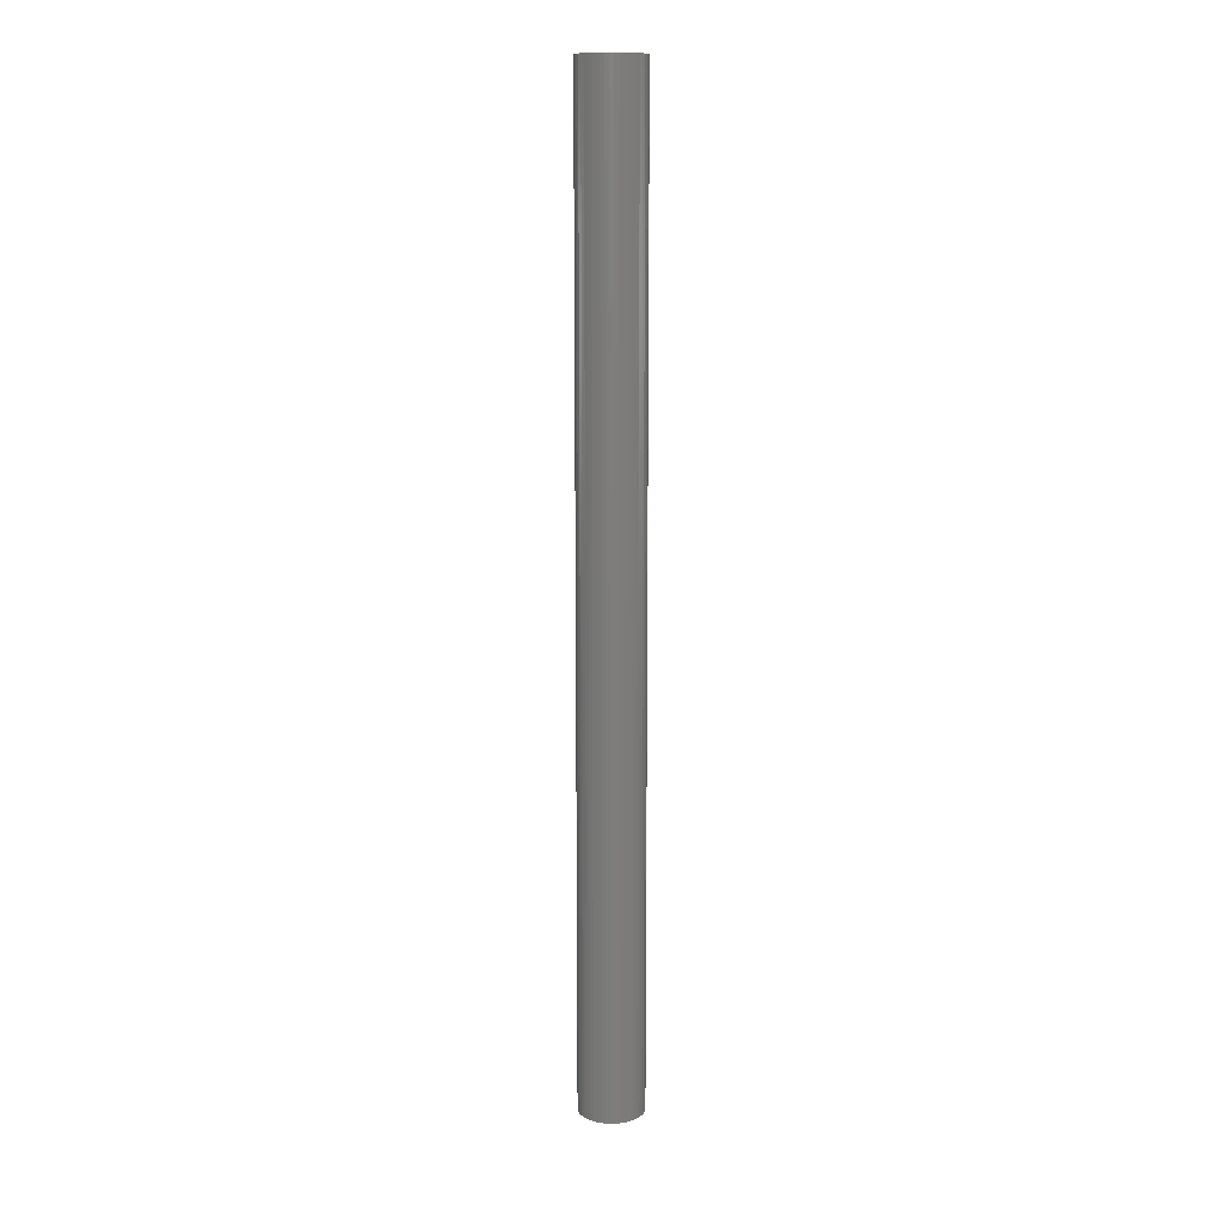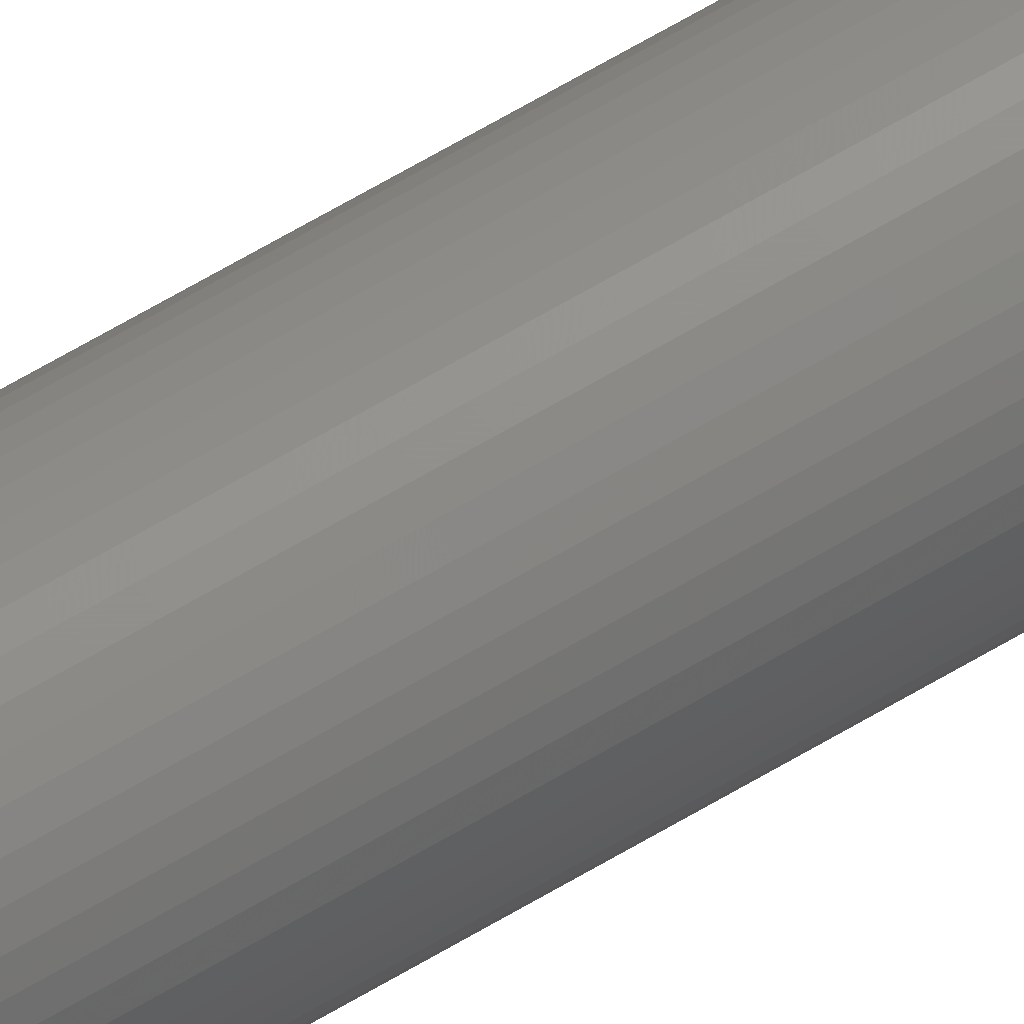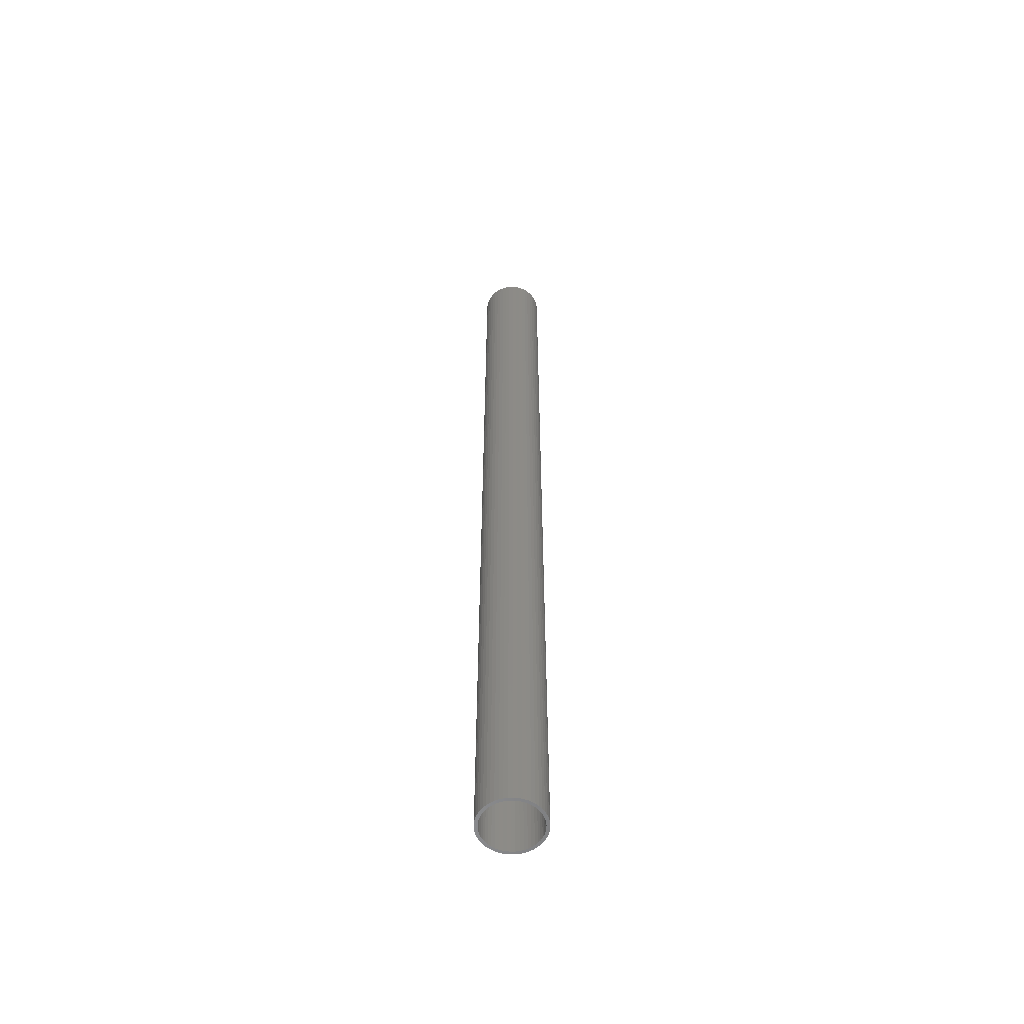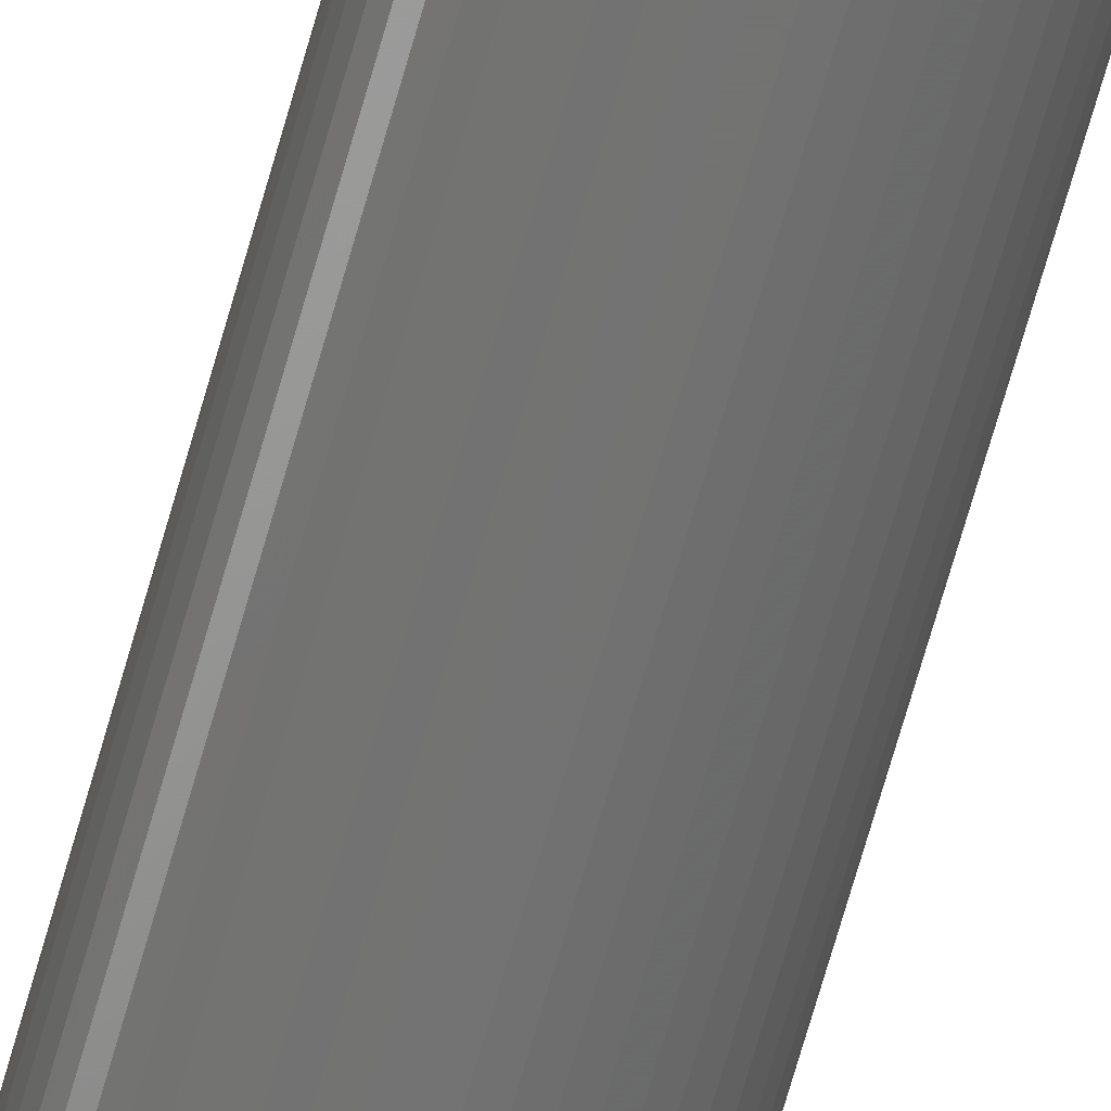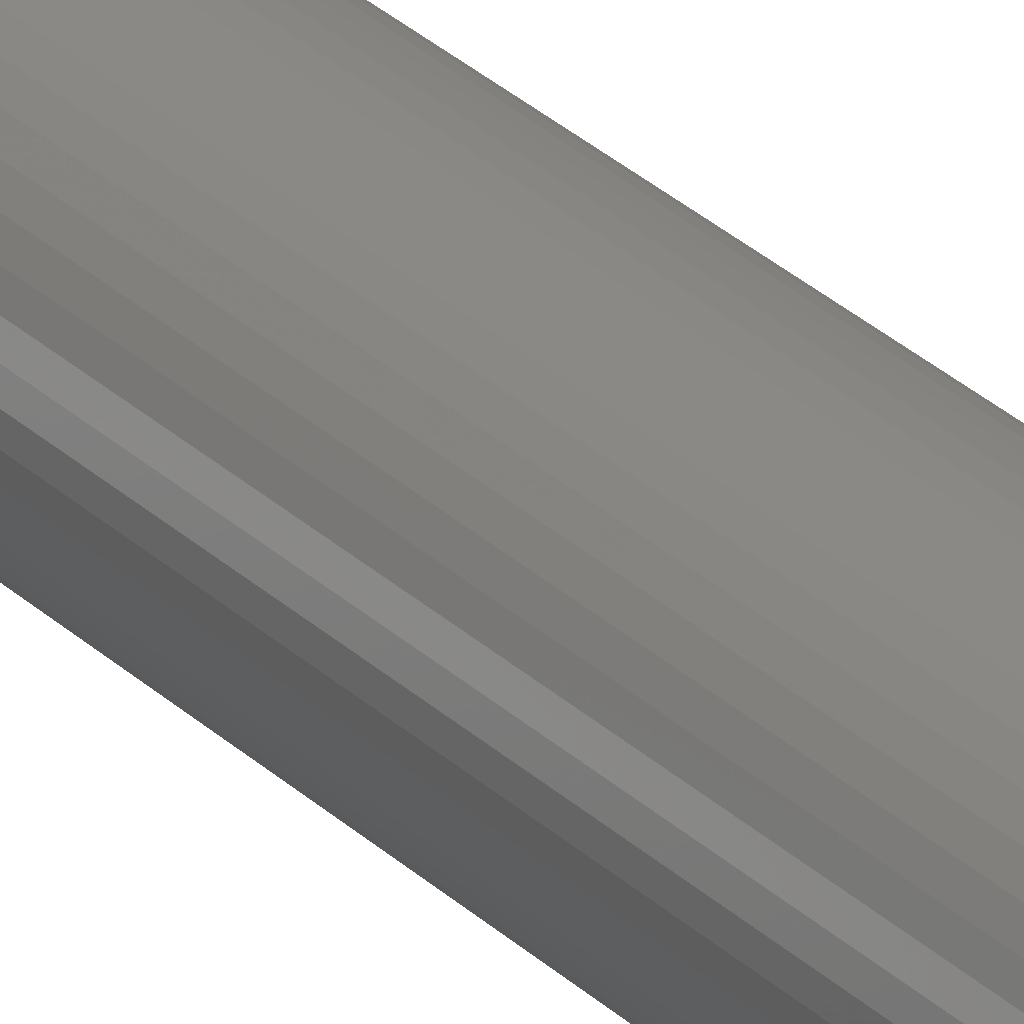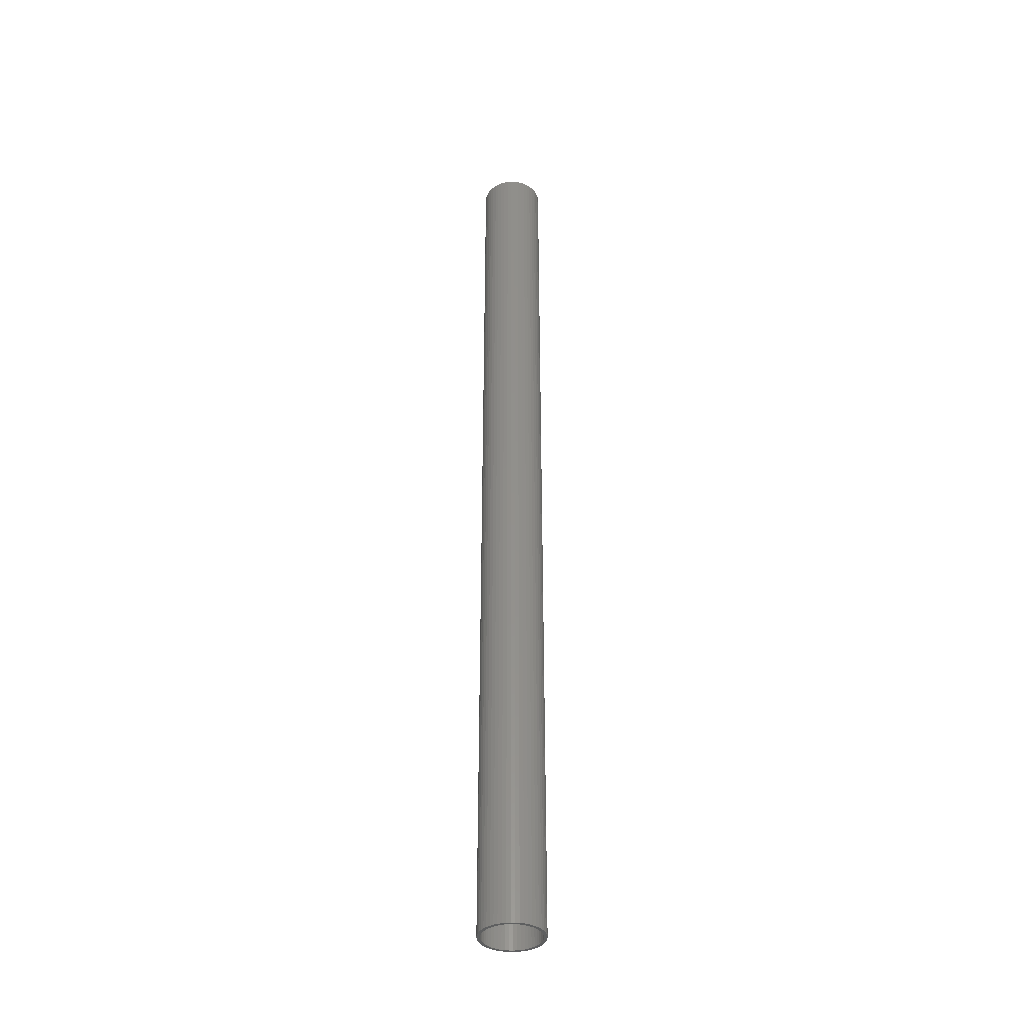
<metadata>
{"format":"stl","ext":"stl","renderer":"f3d","projection":"perspective","resolution":1024,"background":"white","views":[{"elev":13.0,"azim":-108.8,"up":"+Z"},{"elev":72.1,"azim":-119.8,"up":"+Y"},{"elev":-56.9,"azim":-26.6,"up":"+Z"},{"elev":-64.8,"azim":-15.3,"up":"+Y"},{"elev":26.5,"azim":-33.6,"up":"+Y"},{"elev":-37.3,"azim":128.1,"up":"+Z"}]}
</metadata>
<code>
# stl→obj: 200 verts, 400 faces
v 2 0 30
v 1.984 0.2507 -30
v 1.984 0.2507 30
v 2 0 -30
v -2 0 -30
v -1.984 0.2507 30
v -1.984 0.2507 -30
v -2 0 30
v 0.1256 1.996 -30
v -0.1256 1.996 30
v 0.1256 1.996 30
v -0.1256 1.996 -30
v -0.1256 -1.996 -30
v 0.1256 -1.996 30
v -0.1256 -1.996 30
v 0.1256 -1.996 -30
v 1.458 1.369 -30
v 1.275 1.541 30
v 1.458 1.369 30
v 1.275 1.541 -30
v -1.275 1.541 -30
v -1.458 1.369 30
v -1.275 1.541 30
v -1.458 1.369 -30
v -0.618 1.902 -30
v -0.8516 1.81 30
v -0.618 1.902 30
v -0.8516 1.81 -30
v 1.86 0.7362 30
v 1.753 0.9635 -30
v 1.753 0.9635 30
v 1.86 0.7362 -30
v 1.937 0.4974 -30
v 1.937 0.4974 30
v 0.8516 1.81 -30
v 0.618 1.902 30
v 0.8516 1.81 30
v 0.618 1.902 -30
v 1.072 1.689 30
v 1.072 1.689 -30
v -1.86 0.7362 -30
v -1.753 0.9635 30
v -1.753 0.9635 -30
v -1.86 0.7362 30
v -1.937 0.4974 -30
v -1.937 0.4974 30
v -1.072 1.689 30
v -1.072 1.689 -30
v -0.3748 1.965 -30
v -0.3748 1.965 30
v 0.3748 -1.965 30
v 0.3748 -1.965 -30
v 0.618 -1.902 -30
v 0.8516 -1.81 30
v 0.618 -1.902 30
v 0.8516 -1.81 -30
v 1.618 1.176 30
v 1.618 1.176 -30
v 0.3748 1.965 30
v 0.3748 1.965 -30
v -1.618 1.176 30
v -1.618 1.176 -30
v 1.8 0 30
v 1.786 0.2256 30
v 1.984 -0.2507 30
v 1.743 0.4476 30
v 1.786 -0.2256 30
v 1.937 -0.4974 30
v 1.674 0.6626 30
v 1.577 0.8672 30
v 1.456 1.058 30
v 1.312 1.232 30
v 1.147 1.387 30
v 0.9645 1.52 30
v 0.7664 1.629 30
v 0.5562 1.712 30
v 0.3373 1.768 30
v 0.113 1.796 30
v -0.113 1.796 30
v -0.3373 1.768 30
v -0.5562 1.712 30
v -0.7664 1.629 30
v -0.9645 1.52 30
v -1.147 1.387 30
v -1.312 1.232 30
v -1.456 1.058 30
v -1.577 0.8672 30
v -1.674 0.6626 30
v -1.743 0.4476 30
v -1.786 0.2256 30
v 1.743 -0.4476 30
v 1.86 -0.7362 30
v 1.674 -0.6626 30
v 1.753 -0.9635 30
v 1.577 -0.8672 30
v 1.618 -1.176 30
v 1.456 -1.058 30
v 1.458 -1.369 30
v 1.312 -1.232 30
v 1.275 -1.541 30
v 1.147 -1.387 30
v 1.072 -1.689 30
v 0.9645 -1.52 30
v 0.7664 -1.629 30
v 0.5562 -1.712 30
v 0.3373 -1.768 30
v 0.113 -1.796 30
v -0.113 -1.796 30
v -0.3373 -1.768 30
v -0.3748 -1.965 30
v -0.5562 -1.712 30
v -0.618 -1.902 30
v -0.7664 -1.629 30
v -0.8516 -1.81 30
v -0.9645 -1.52 30
v -1.072 -1.689 30
v -1.147 -1.387 30
v -1.275 -1.541 30
v -1.312 -1.232 30
v -1.458 -1.369 30
v -1.456 -1.058 30
v -1.618 -1.176 30
v -1.577 -0.8672 30
v -1.753 -0.9635 30
v -1.674 -0.6626 30
v -1.86 -0.7362 30
v -1.743 -0.4476 30
v -1.937 -0.4974 30
v -1.786 -0.2256 30
v -1.984 -0.2507 30
v -1.8 0 30
v 1.984 -0.2507 -30
v 1.937 -0.4974 -30
v -1.458 -1.369 -30
v -1.275 -1.541 -30
v -1.753 -0.9635 -30
v -1.86 -0.7362 -30
v -1.618 -1.176 -30
v 1.8 0 -30
v 1.786 -0.2256 -30
v 1.743 -0.4476 -30
v 1.86 -0.7362 -30
v 1.786 0.2256 -30
v 1.674 -0.6626 -30
v 1.753 -0.9635 -30
v 1.577 -0.8672 -30
v 1.618 -1.176 -30
v 1.456 -1.058 -30
v 1.458 -1.369 -30
v 1.312 -1.232 -30
v 1.275 -1.541 -30
v 1.147 -1.387 -30
v 1.072 -1.689 -30
v 0.9645 -1.52 -30
v 0.7664 -1.629 -30
v 0.5562 -1.712 -30
v 0.3373 -1.768 -30
v 0.113 -1.796 -30
v -0.113 -1.796 -30
v -0.3373 -1.768 -30
v -0.3748 -1.965 -30
v -0.5562 -1.712 -30
v -0.618 -1.902 -30
v -0.7664 -1.629 -30
v -0.8516 -1.81 -30
v -0.9645 -1.52 -30
v -1.072 -1.689 -30
v -1.147 -1.387 -30
v -1.312 -1.232 -30
v -1.456 -1.058 -30
v -1.577 -0.8672 -30
v -1.674 -0.6626 -30
v -1.743 -0.4476 -30
v -1.937 -0.4974 -30
v -1.786 -0.2256 -30
v 1.743 0.4476 -30
v 1.674 0.6626 -30
v 1.577 0.8672 -30
v 1.456 1.058 -30
v 1.312 1.232 -30
v 1.147 1.387 -30
v 0.9645 1.52 -30
v 0.7664 1.629 -30
v 0.5562 1.712 -30
v 0.3373 1.768 -30
v 0.113 1.796 -30
v -0.113 1.796 -30
v -0.3373 1.768 -30
v -0.5562 1.712 -30
v -0.7664 1.629 -30
v -0.9645 1.52 -30
v -1.147 1.387 -30
v -1.312 1.232 -30
v -1.456 1.058 -30
v -1.577 0.8672 -30
v -1.674 0.6626 -30
v -1.743 0.4476 -30
v -1.786 0.2256 -30
v -1.8 0 -30
v -1.984 -0.2507 -30
f 1 2 3
f 2 1 4
f 5 6 7
f 6 5 8
f 9 10 11
f 10 9 12
f 13 14 15
f 14 13 16
f 17 18 19
f 18 17 20
f 21 22 23
f 22 21 24
f 25 26 27
f 26 25 28
f 29 30 31
f 30 29 32
f 3 33 34
f 33 3 2
f 35 36 37
f 36 35 38
f 20 39 18
f 39 20 40
f 41 42 43
f 42 41 44
f 45 44 41
f 44 45 46
f 28 47 26
f 47 28 48
f 49 27 50
f 27 49 25
f 16 51 14
f 51 16 52
f 53 54 55
f 54 53 56
f 34 32 29
f 32 34 33
f 57 17 19
f 17 57 58
f 31 58 57
f 58 31 30
f 38 59 36
f 59 38 60
f 60 11 59
f 11 60 9
f 40 37 39
f 37 40 35
f 43 61 62
f 61 43 42
f 62 22 24
f 22 62 61
f 7 46 45
f 46 7 6
f 63 1 3
f 64 3 34
f 1 63 65
f 66 34 29
f 67 65 63
f 65 67 68
f 3 64 63
f 69 29 31
f 34 66 64
f 29 69 66
f 70 31 57
f 31 70 69
f 71 57 19
f 57 71 70
f 19 72 71
f 18 72 19
f 18 73 72
f 39 73 18
f 39 74 73
f 37 74 39
f 37 75 74
f 36 75 37
f 36 76 75
f 59 76 36
f 59 77 76
f 11 77 59
f 11 78 77
f 11 79 78
f 10 79 11
f 10 80 79
f 50 80 10
f 50 81 80
f 27 81 50
f 27 82 81
f 26 82 27
f 26 83 82
f 47 83 26
f 47 84 83
f 23 84 47
f 23 85 84
f 22 85 23
f 85 22 86
f 61 86 22
f 86 61 87
f 42 87 61
f 87 42 88
f 44 88 42
f 88 44 89
f 46 89 44
f 89 46 90
f 91 68 67
f 68 91 92
f 93 92 91
f 92 93 94
f 95 94 93
f 94 95 96
f 97 96 95
f 96 97 98
f 99 98 97
f 99 100 98
f 101 100 99
f 101 102 100
f 103 102 101
f 103 54 102
f 104 54 103
f 104 55 54
f 105 55 104
f 105 51 55
f 106 51 105
f 106 14 51
f 107 14 106
f 108 14 107
f 108 15 14
f 109 15 108
f 109 110 15
f 111 110 109
f 111 112 110
f 113 112 111
f 113 114 112
f 115 114 113
f 115 116 114
f 117 116 115
f 117 118 116
f 119 118 117
f 120 119 121
f 119 120 118
f 122 121 123
f 121 122 120
f 124 123 125
f 126 125 127
f 123 124 122
f 128 127 129
f 130 129 131
f 6 90 46
f 125 126 124
f 90 6 131
f 127 128 126
f 8 131 6
f 129 130 128
f 131 8 130
f 48 23 47
f 23 48 21
f 12 50 10
f 50 12 49
f 65 4 1
f 4 65 132
f 68 132 65
f 132 68 133
f 134 118 120
f 118 134 135
f 136 126 137
f 126 136 124
f 138 124 136
f 124 138 122
f 139 4 132
f 140 132 133
f 4 139 2
f 141 133 142
f 143 2 139
f 2 143 33
f 132 140 139
f 144 142 145
f 133 141 140
f 142 144 141
f 146 145 147
f 145 146 144
f 148 147 149
f 147 148 146
f 149 150 148
f 151 150 149
f 151 152 150
f 153 152 151
f 153 154 152
f 56 154 153
f 56 155 154
f 53 155 56
f 53 156 155
f 52 156 53
f 52 157 156
f 16 157 52
f 16 158 157
f 16 159 158
f 13 159 16
f 13 160 159
f 161 160 13
f 161 162 160
f 163 162 161
f 163 164 162
f 165 164 163
f 165 166 164
f 167 166 165
f 167 168 166
f 135 168 167
f 135 169 168
f 134 169 135
f 169 134 170
f 138 170 134
f 170 138 171
f 136 171 138
f 171 136 172
f 137 172 136
f 172 137 173
f 174 173 137
f 173 174 175
f 176 33 143
f 33 176 32
f 177 32 176
f 32 177 30
f 178 30 177
f 30 178 58
f 179 58 178
f 58 179 17
f 180 17 179
f 180 20 17
f 181 20 180
f 181 40 20
f 182 40 181
f 182 35 40
f 183 35 182
f 183 38 35
f 184 38 183
f 184 60 38
f 185 60 184
f 185 9 60
f 186 9 185
f 187 9 186
f 187 12 9
f 188 12 187
f 188 49 12
f 189 49 188
f 189 25 49
f 190 25 189
f 190 28 25
f 191 28 190
f 191 48 28
f 192 48 191
f 192 21 48
f 193 21 192
f 24 193 194
f 193 24 21
f 62 194 195
f 194 62 24
f 43 195 196
f 41 196 197
f 195 43 62
f 45 197 198
f 7 198 199
f 200 175 174
f 196 41 43
f 175 200 199
f 197 45 41
f 5 199 200
f 198 7 45
f 199 5 7
f 56 102 54
f 102 56 153
f 94 142 92
f 142 94 145
f 134 122 138
f 122 134 120
f 137 128 174
f 128 137 126
f 153 100 102
f 100 153 151
f 52 55 51
f 55 52 53
f 96 145 94
f 145 96 147
f 98 147 96
f 147 98 149
f 92 133 68
f 133 92 142
f 165 112 114
f 112 165 163
f 163 110 112
f 110 163 161
f 174 130 200
f 130 174 128
f 200 8 5
f 8 200 130
f 151 98 100
f 98 151 149
f 167 114 116
f 114 167 165
f 161 15 110
f 15 161 13
f 135 116 118
f 116 135 167
f 139 64 143
f 64 139 63
f 131 198 90
f 198 131 199
f 187 78 79
f 78 187 186
f 158 108 107
f 108 158 159
f 181 72 73
f 72 181 180
f 193 84 85
f 84 193 192
f 190 81 82
f 81 190 189
f 148 95 146
f 95 148 97
f 177 70 178
f 70 177 69
f 143 66 176
f 66 143 64
f 184 75 76
f 75 184 183
f 185 76 77
f 76 185 184
f 182 73 74
f 73 182 181
f 88 195 87
f 195 88 196
f 89 196 88
f 196 89 197
f 189 80 81
f 80 189 188
f 157 107 106
f 107 157 158
f 176 69 177
f 69 176 66
f 179 72 180
f 72 179 71
f 178 71 179
f 71 178 70
f 186 77 78
f 77 186 185
f 183 74 75
f 74 183 182
f 87 194 86
f 194 87 195
f 86 193 85
f 193 86 194
f 90 197 89
f 197 90 198
f 191 82 83
f 82 191 190
f 192 83 84
f 83 192 191
f 188 79 80
f 79 188 187
f 150 101 99
f 101 150 152
f 141 67 140
f 67 141 91
f 123 172 125
f 172 123 171
f 146 93 144
f 93 146 95
f 150 97 148
f 97 150 99
f 140 63 139
f 63 140 67
f 160 111 109
f 111 160 162
f 125 173 127
f 173 125 172
f 129 199 131
f 199 129 175
f 155 105 104
f 105 155 156
f 156 106 105
f 106 156 157
f 152 103 101
f 103 152 154
f 154 104 103
f 104 154 155
f 144 91 141
f 91 144 93
f 159 109 108
f 109 159 160
f 166 117 115
f 117 166 168
f 168 119 117
f 119 168 169
f 127 175 129
f 175 127 173
f 162 113 111
f 113 162 164
f 164 115 113
f 115 164 166
f 121 171 123
f 171 121 170
f 119 170 121
f 170 119 169

</code>
